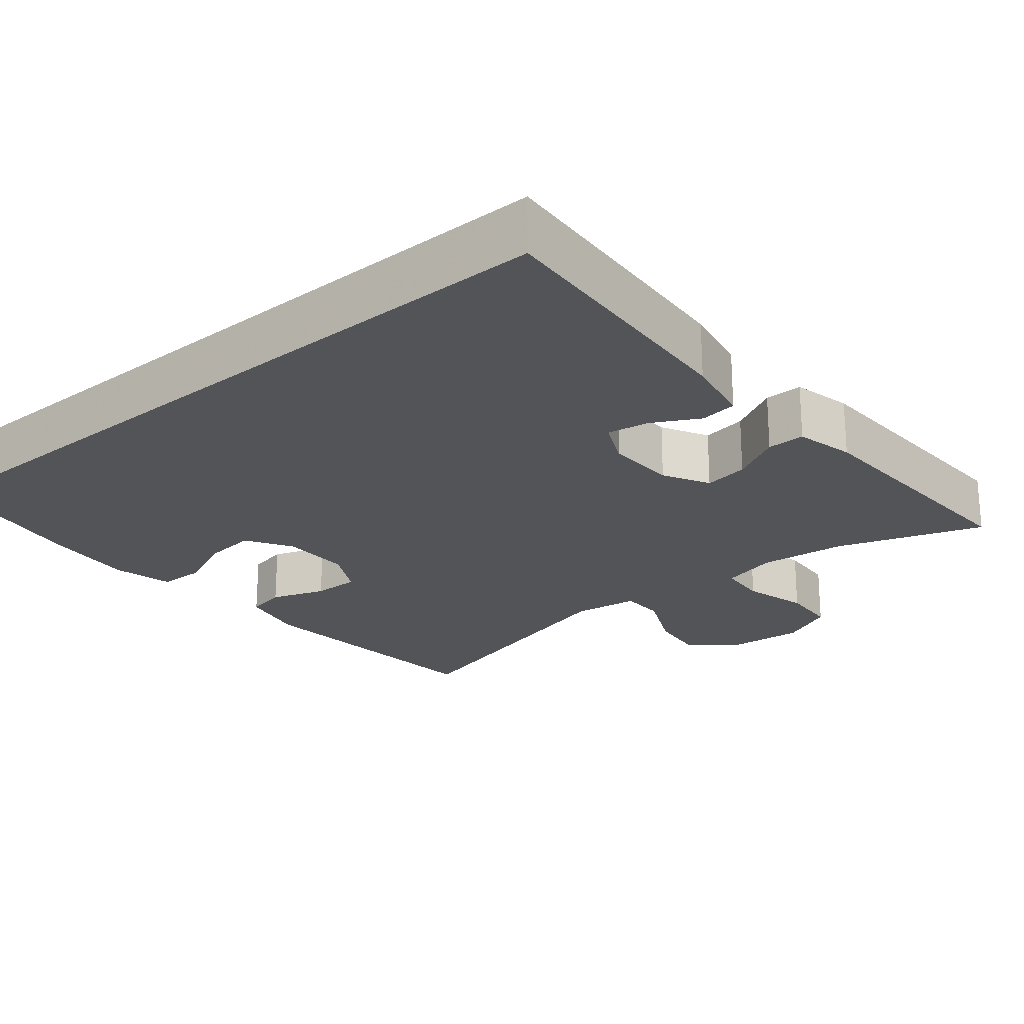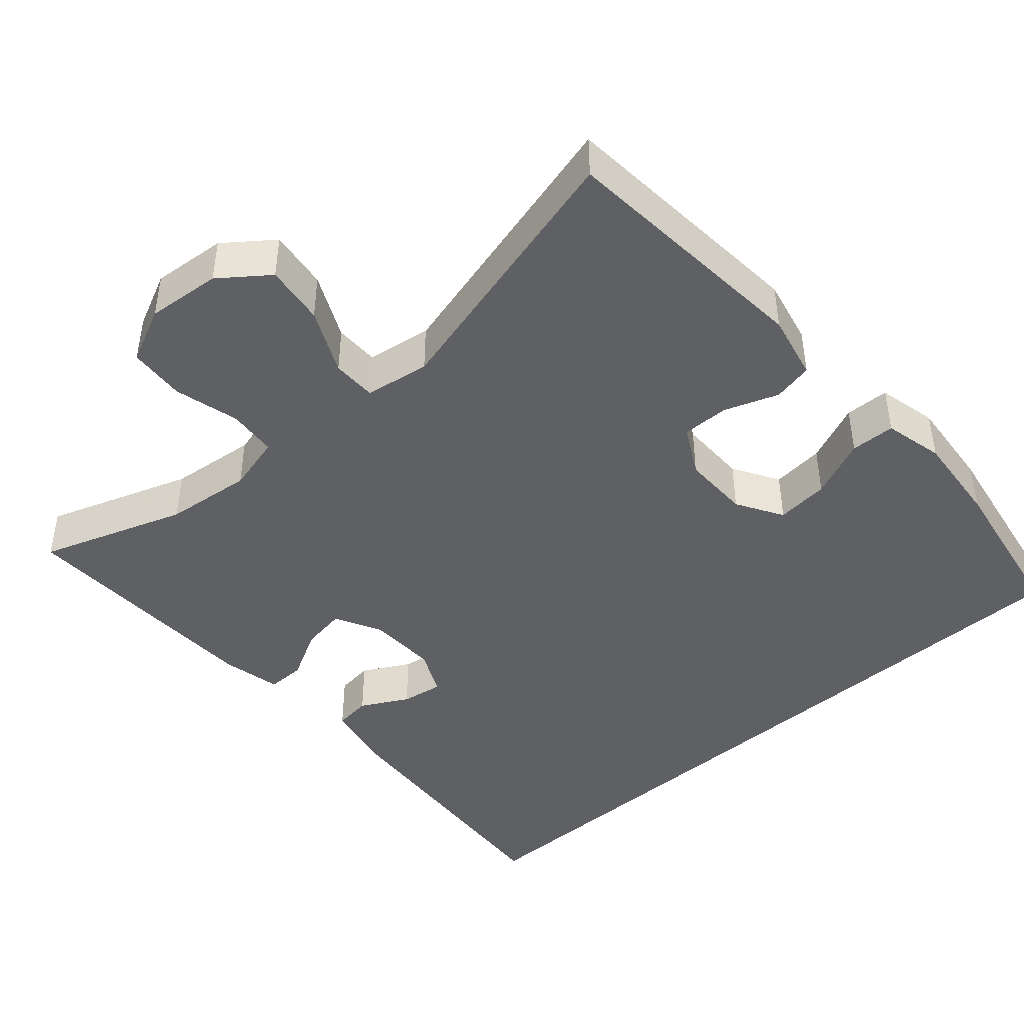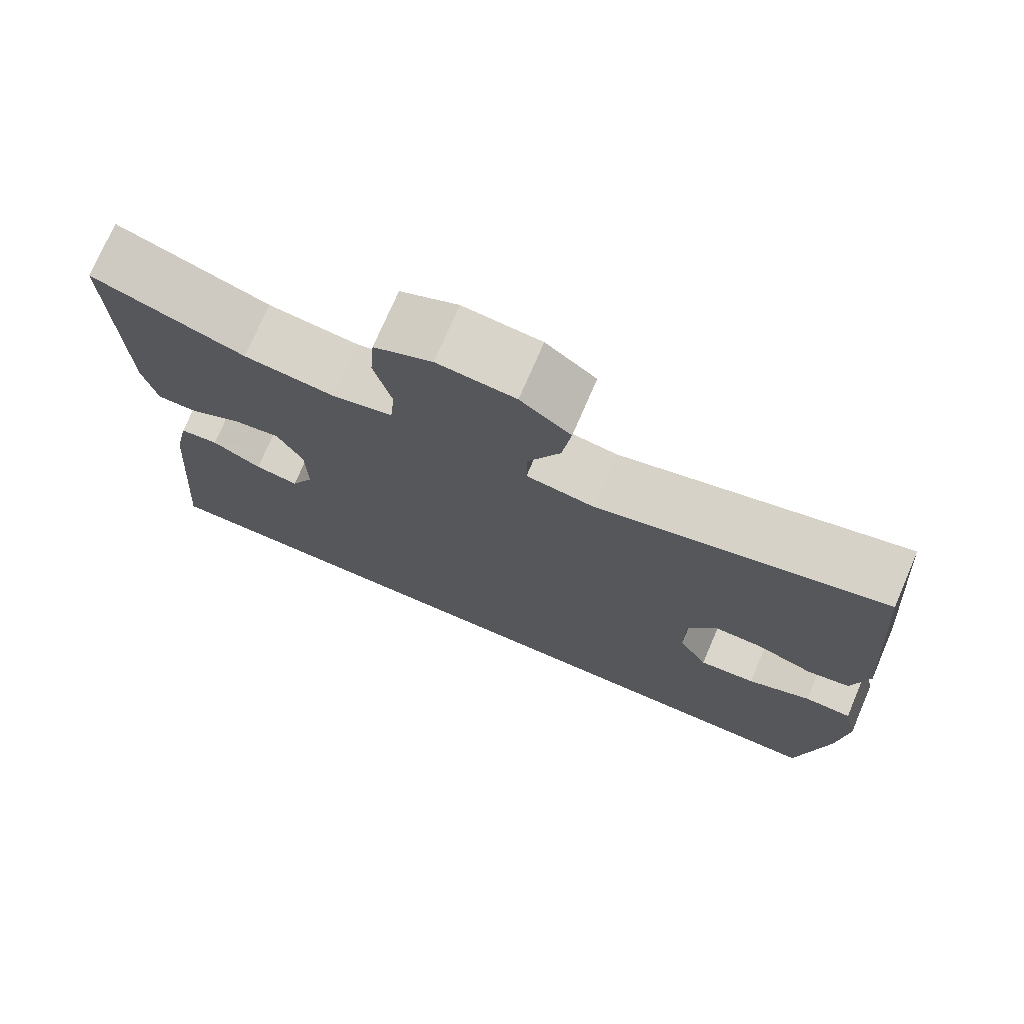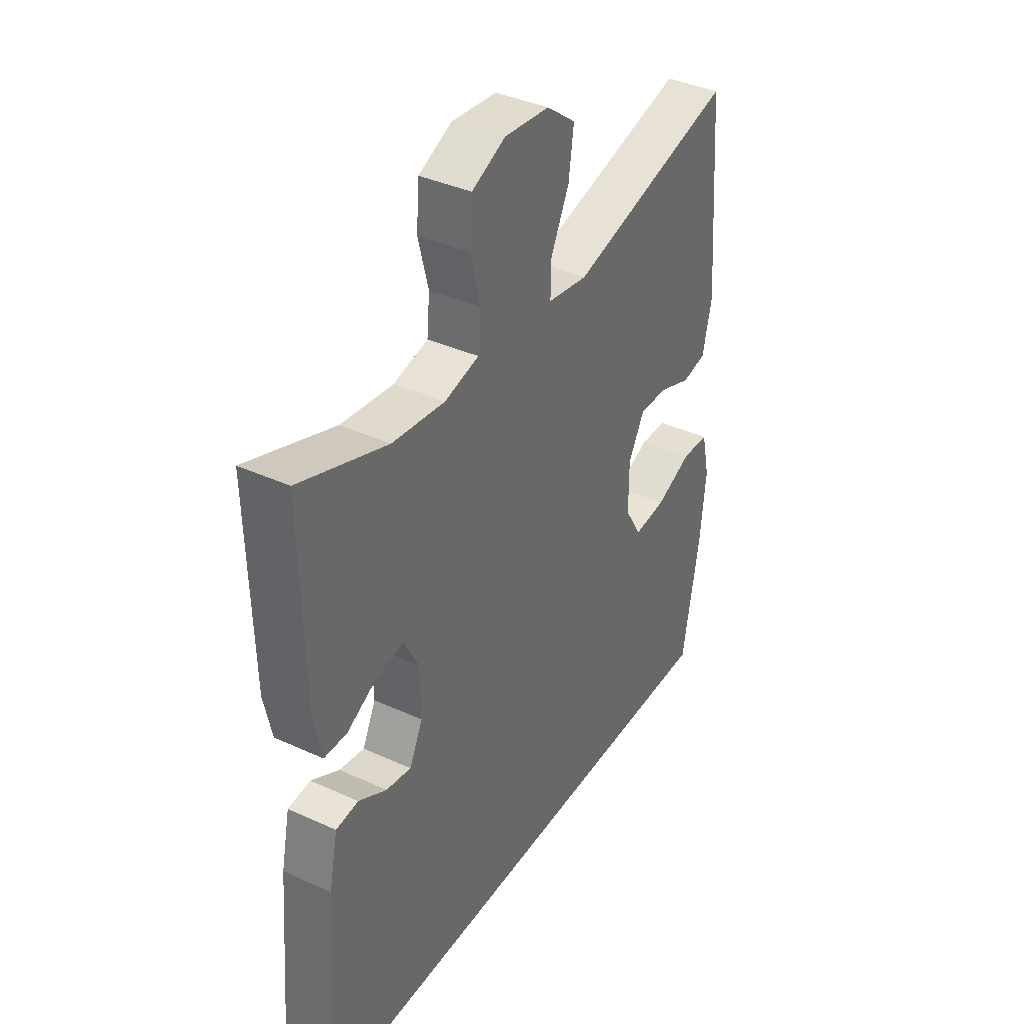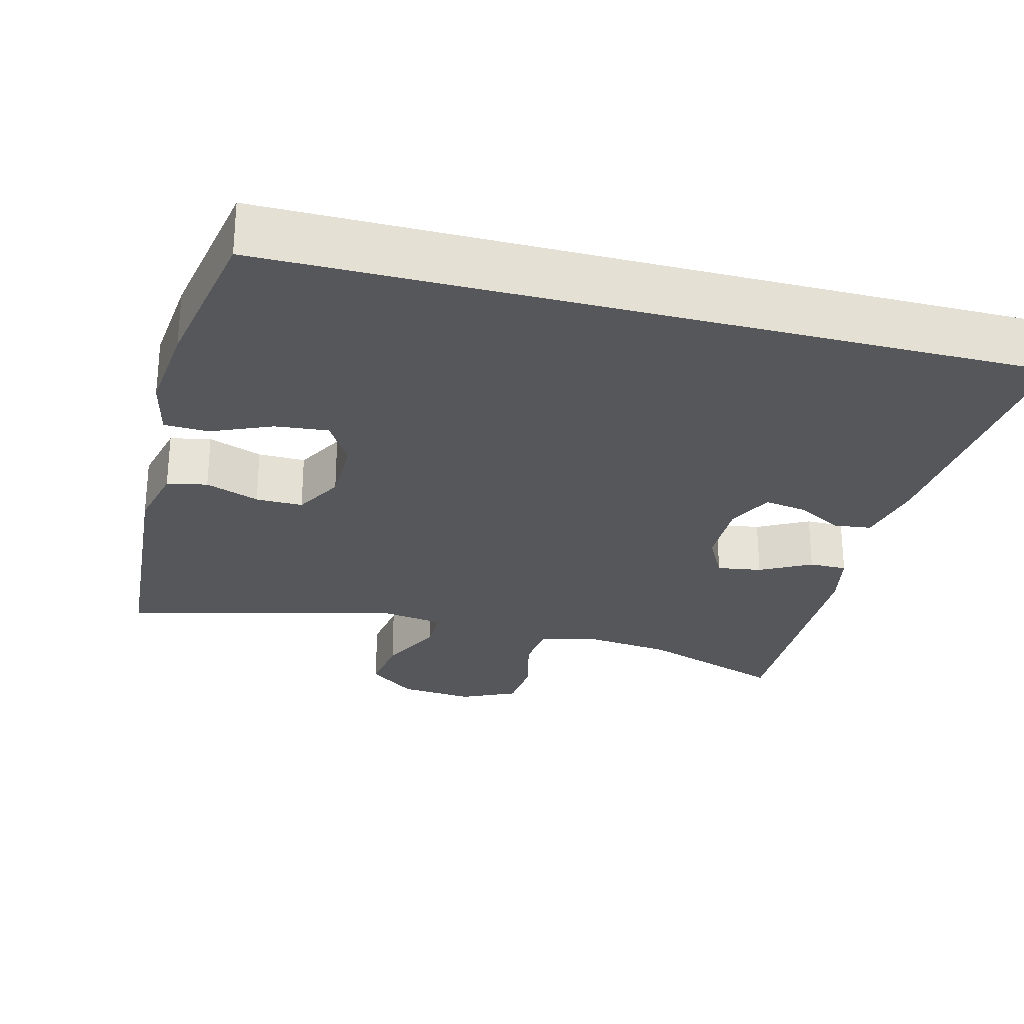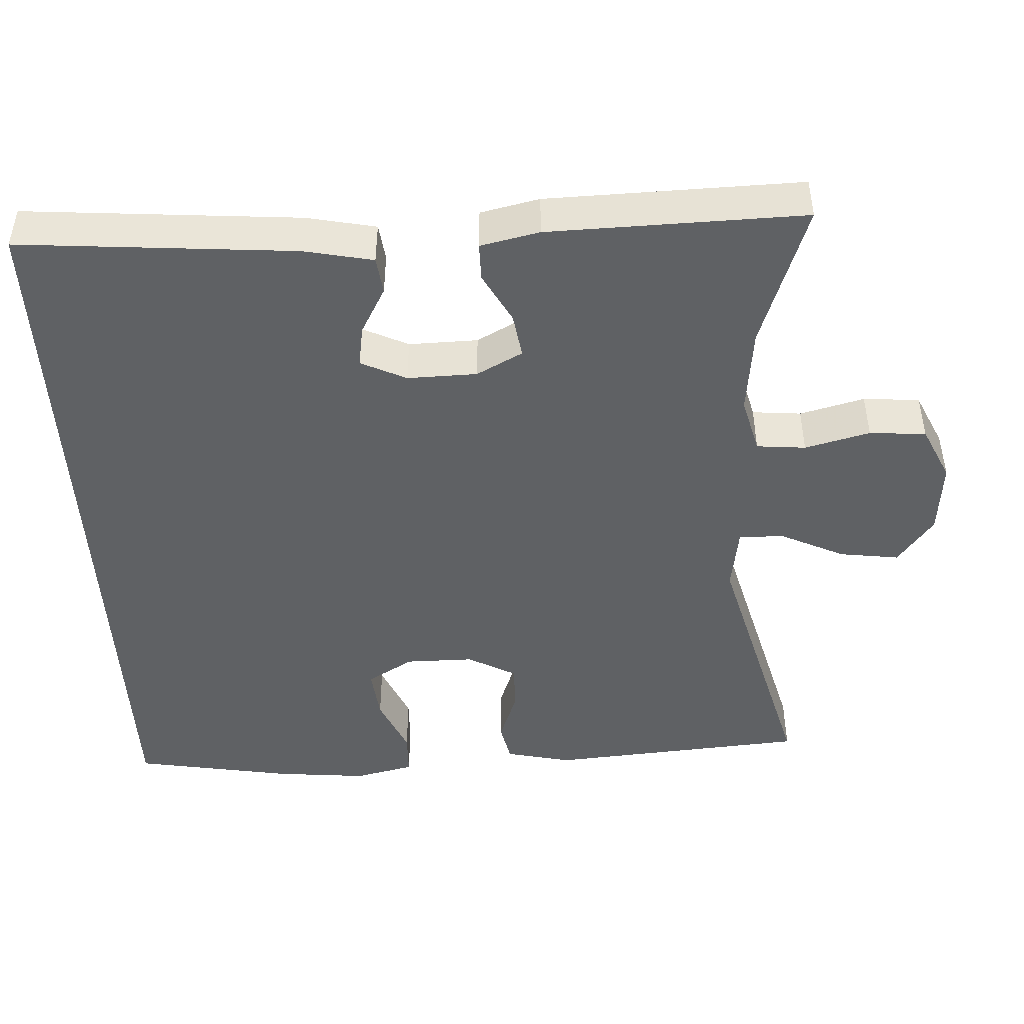
<metadata>
{"format":"obj","ext":"obj","renderer":"f3d","projection":"perspective","resolution":1024,"background":"white","views":[{"elev":-22.8,"azim":-139.8,"up":"+Y"},{"elev":-44.1,"azim":41.6,"up":"+Y"},{"elev":74.4,"azim":23.3,"up":"+Z"},{"elev":38.1,"azim":-59.8,"up":"+Z"},{"elev":-27.2,"azim":165.4,"up":"+Y"},{"elev":-46.2,"azim":-86.9,"up":"+Y"}]}
</metadata>
<code>
v 0.5 0.07 0.5
v 0.527 0.07 0.157
v 0.507 0.07 0.07
v 0.454 0.07 0.059
v 0.383 0.07 0.085
v 0.321 0.07 0.086
v 0.286 0.07 0.022
v 0.286 0.07 -0.068
v 0.322 0.07 -0.129
v 0.392 0.07 -0.122
v 0.471 0.07 -0.088
v 0.53 0.07 -0.09
v 0.548 0.07 -0.169
v 0.536 0.07 -0.291
v 0.499 0.07 -0.5
v -0.509 0.07 -0.5
v -0.479 0.07 -0.137
v -0.46 0.07 -0.046
v -0.411 0.07 -0.04
v -0.349 0.07 -0.074
v -0.294 0.07 -0.083
v -0.265 0.07 -0.023
v -0.267 0.07 0.069
v -0.299 0.07 0.13
v -0.358 0.07 0.121
v -0.425 0.07 0.085
v -0.475 0.07 0.085
v -0.492 0.07 0.163
v -0.5 0.07 0.5
v -0.309 0.07 0.433
v -0.194 0.07 0.42
v -0.119 0.07 0.439
v -0.113 0.07 0.504
v -0.135 0.07 0.59
v -0.129 0.07 0.665
v -0.056 0.07 0.699
v 0.042 0.07 0.69
v 0.105 0.07 0.642
v 0.094 0.07 0.563
v 0.053 0.07 0.478
v 0.053 0.07 0.419
v 0.139 0.07 0.406
v 0.5 0 0.5
v 0.527 0 0.157
v 0.507 0 0.07
v 0.454 0 0.059
v 0.383 0 0.085
v 0.321 0 0.086
v 0.286 0 0.022
v 0.286 0 -0.068
v 0.322 0 -0.129
v 0.392 0 -0.122
v 0.471 0 -0.088
v 0.53 0 -0.09
v 0.548 0 -0.169
v 0.536 0 -0.291
v 0.499 0 -0.5
v -0.509 0 -0.5
v -0.479 0 -0.137
v -0.46 0 -0.046
v -0.411 0 -0.04
v -0.349 0 -0.074
v -0.294 0 -0.083
v -0.265 0 -0.023
v -0.267 0 0.069
v -0.299 0 0.13
v -0.358 0 0.121
v -0.425 0 0.085
v -0.475 0 0.085
v -0.492 0 0.163
v -0.5 0 0.5
v -0.309 0 0.433
v -0.194 0 0.42
v -0.119 0 0.439
v -0.113 0 0.504
v -0.135 0 0.59
v -0.129 0 0.665
v -0.056 0 0.699
v 0.042 0 0.69
v 0.105 0 0.642
v 0.094 0 0.563
v 0.053 0 0.478
v 0.053 0 0.419
v 0.139 0 0.406
f 38 39 40
f 37 38 40
f 36 37 40
f 35 36 40
f 34 35 40
f 33 34 40
f 32 33 40 41
f 31 32 41 42
f 28 29 30
f 27 28 30
f 26 27 30
f 25 26 30
f 24 25 30 31
f 23 24 31 42
f 18 19 20
f 17 18 20
f 16 17 20
f 16 20 21
f 15 16 21
f 13 14 15
f 12 13 15
f 11 12 15
f 10 11 15
f 9 10 15
f 15 21 22
f 9 15 22
f 8 9 22
f 3 4 5
f 2 3 5
f 1 2 5
f 42 1 5
f 42 5 6
f 22 23 42
f 8 22 42
f 7 8 42
f 6 7 42
f 82 81 80
f 82 80 79
f 82 79 78
f 82 78 77
f 82 77 76
f 82 76 75
f 83 82 75 74
f 84 83 74 73
f 72 71 70
f 72 70 69
f 72 69 68
f 72 68 67
f 73 72 67 66
f 84 73 66 65
f 62 61 60
f 62 60 59
f 62 59 58
f 63 62 58
f 63 58 57
f 57 56 55
f 57 55 54
f 57 54 53
f 57 53 52
f 57 52 51
f 64 63 57
f 64 57 51
f 64 51 50
f 47 46 45
f 47 45 44
f 47 44 43
f 47 43 84
f 48 47 84
f 84 65 64
f 84 64 50
f 84 50 49
f 84 49 48
f 1 43 44 2
f 2 44 45 3
f 3 45 46 4
f 4 46 47 5
f 5 47 48 6
f 6 48 49 7
f 7 49 50 8
f 8 50 51 9
f 9 51 52 10
f 10 52 53 11
f 11 53 54 12
f 12 54 55 13
f 13 55 56 14
f 14 56 57 15
f 15 57 58 16
f 16 58 59 17
f 17 59 60 18
f 18 60 61 19
f 19 61 62 20
f 20 62 63 21
f 21 63 64 22
f 22 64 65 23
f 23 65 66 24
f 24 66 67 25
f 25 67 68 26
f 26 68 69 27
f 27 69 70 28
f 28 70 71 29
f 29 71 72 30
f 30 72 73 31
f 31 73 74 32
f 32 74 75 33
f 33 75 76 34
f 34 76 77 35
f 35 77 78 36
f 36 78 79 37
f 37 79 80 38
f 38 80 81 39
f 39 81 82 40
f 40 82 83 41
f 41 83 84 42
f 42 84 43 1

</code>
